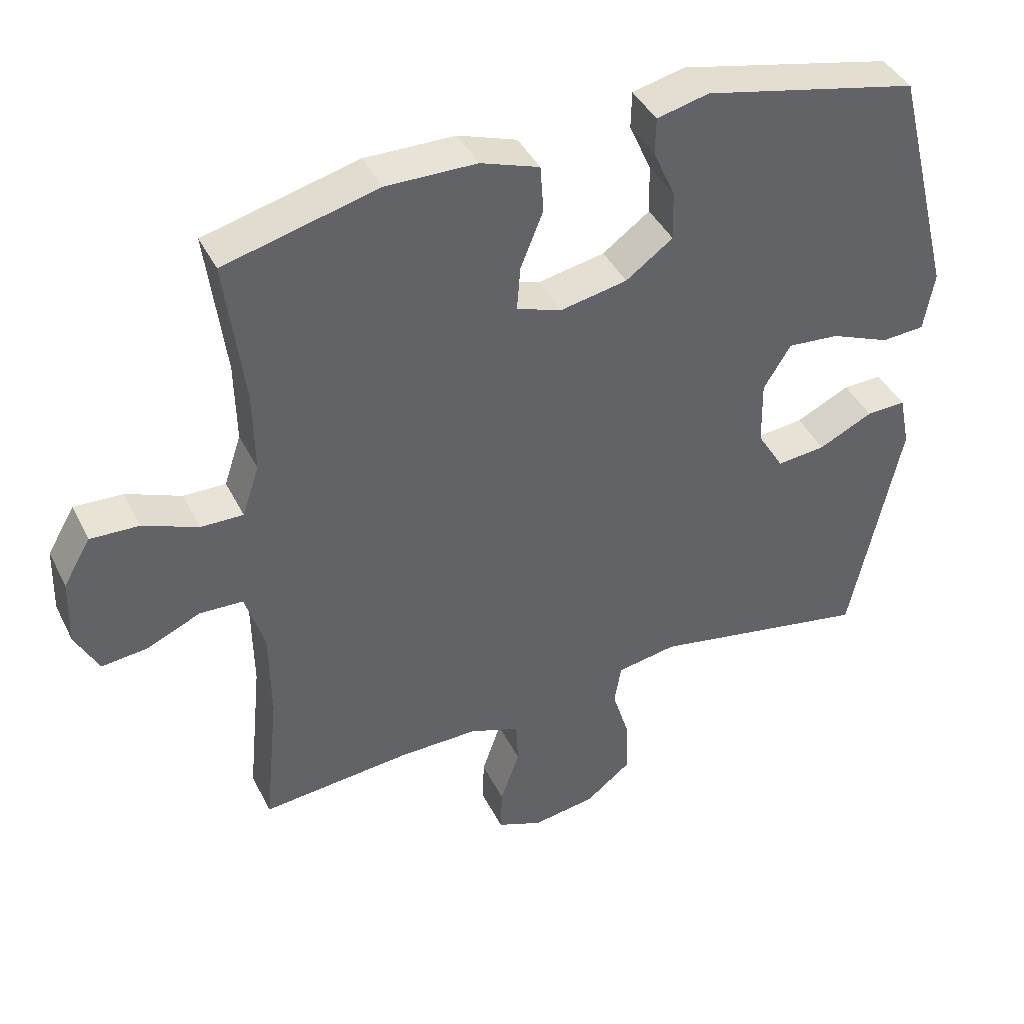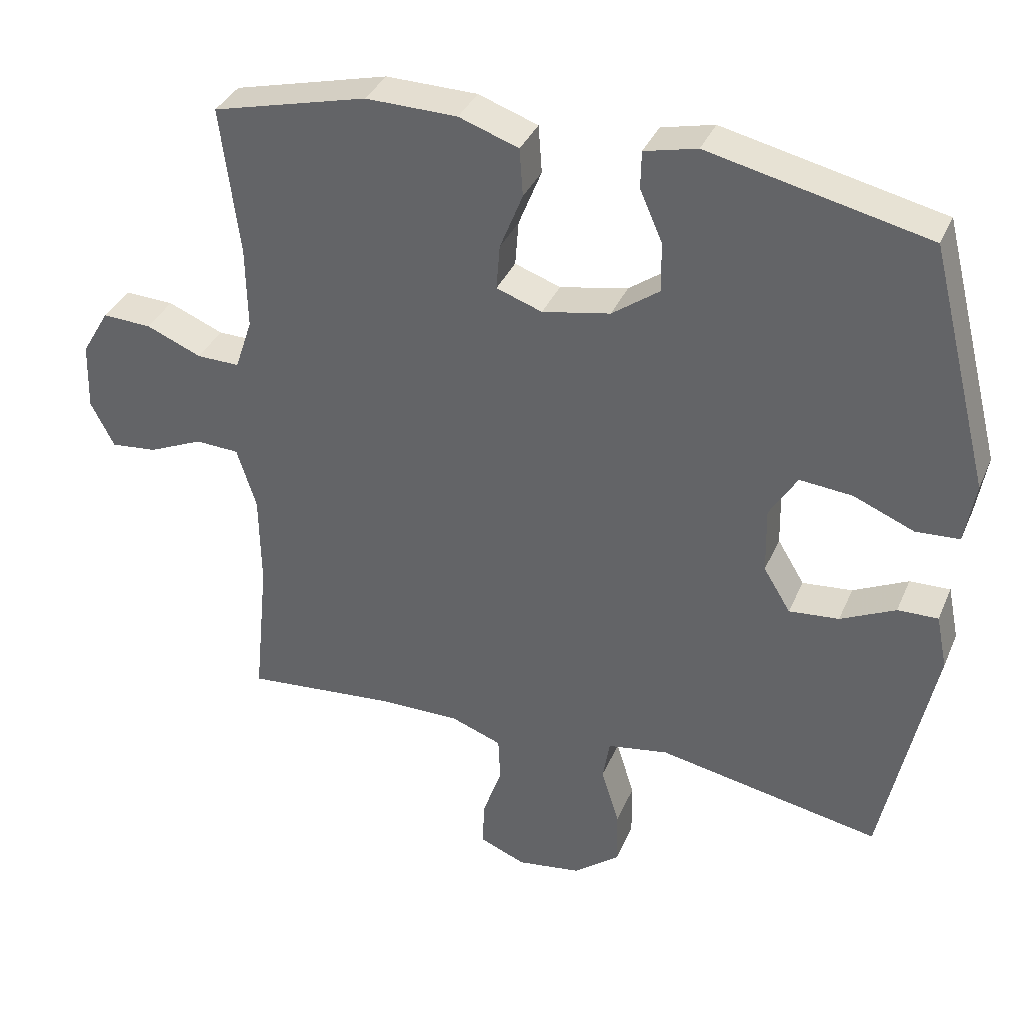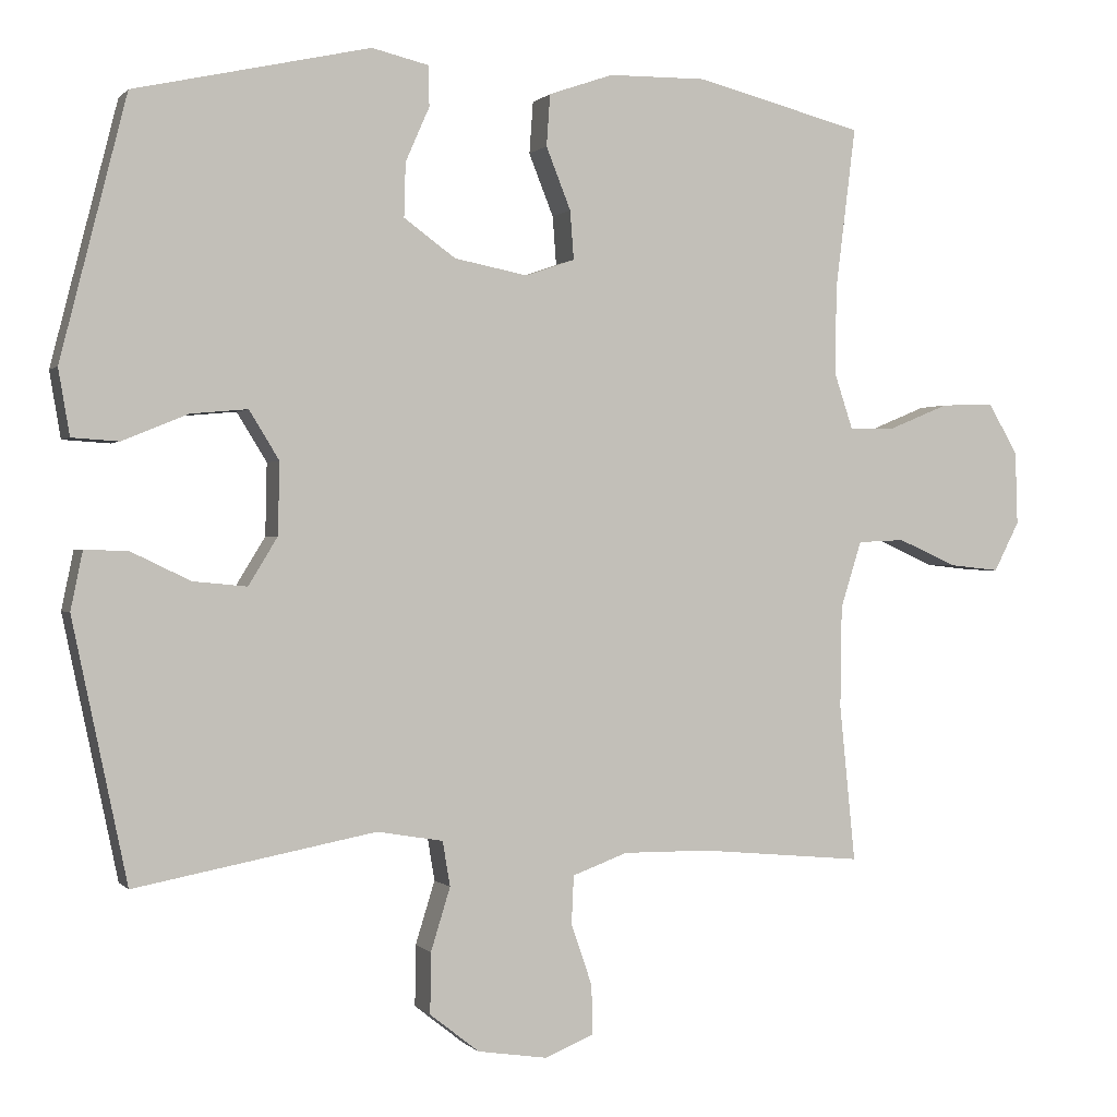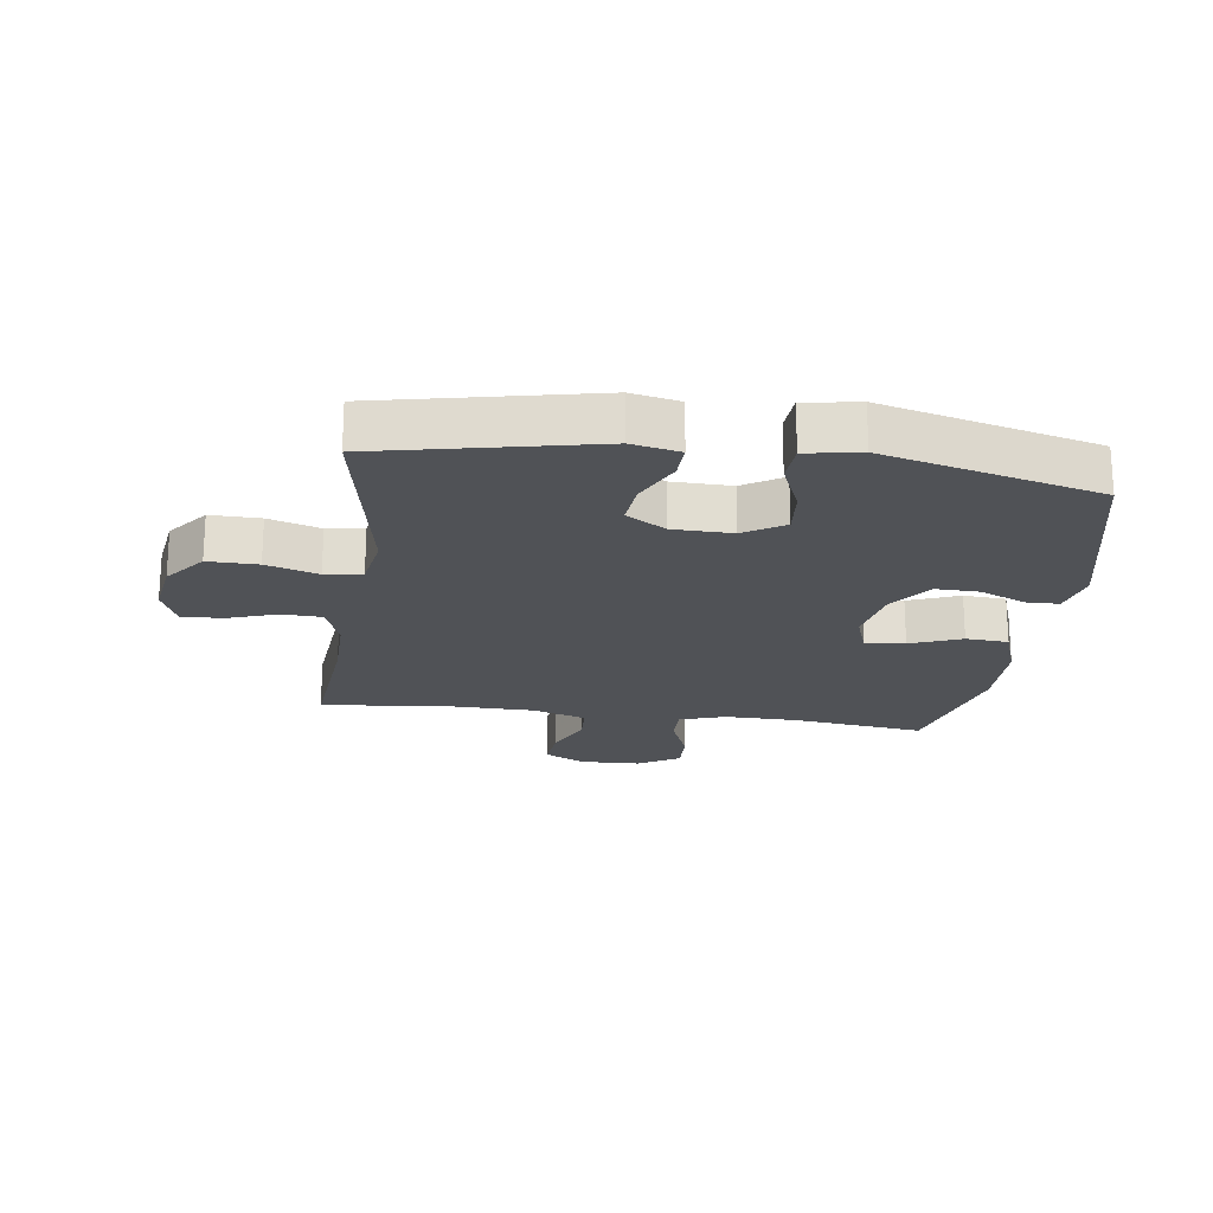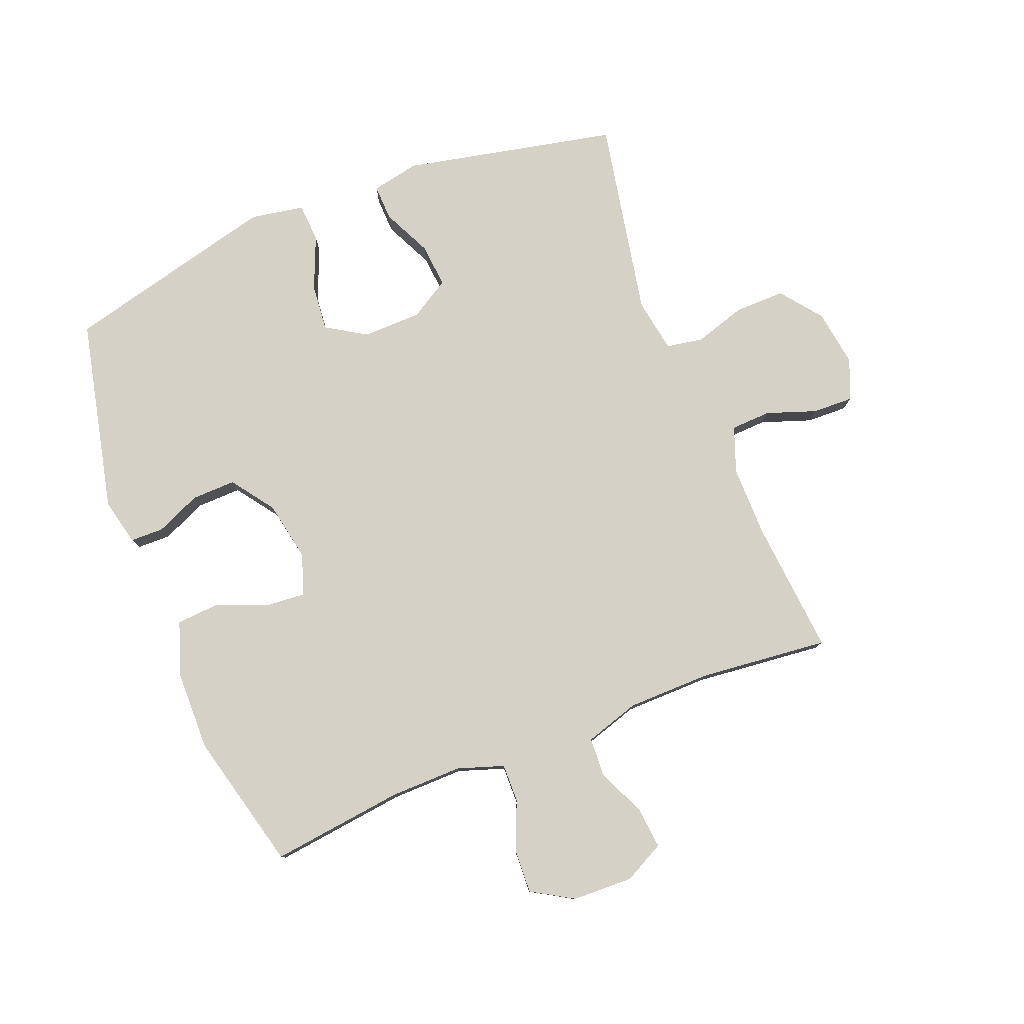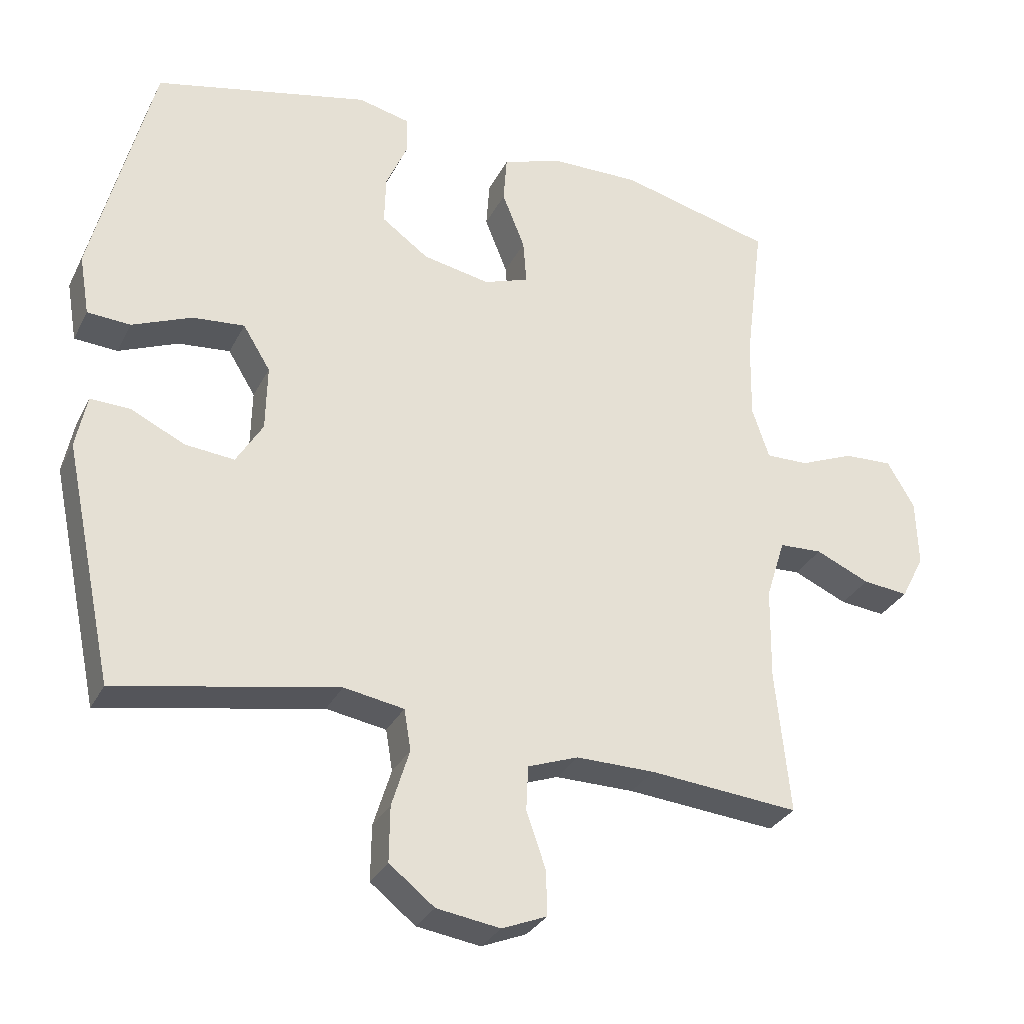
<metadata>
{"format":"obj","ext":"obj","renderer":"f3d","projection":"perspective","resolution":1024,"background":"white","views":[{"elev":41.6,"azim":155.1,"up":"+Z"},{"elev":35.9,"azim":-158.7,"up":"+Z"},{"elev":0.2,"azim":-19.4,"up":"+Z"},{"elev":-20.9,"azim":-97.8,"up":"+Y"},{"elev":79.1,"azim":68.5,"up":"+Y"},{"elev":-30.7,"azim":-23.0,"up":"+Z"}]}
</metadata>
<code>
v -0.5 0.07 0.5
v -0.185 0.07 0.571
v -0.109 0.07 0.553
v -0.108 0.07 0.499
v -0.14 0.07 0.426
v -0.142 0.07 0.354
v -0.073 0.07 0.304
v 0.025 0.07 0.285
v 0.091 0.07 0.308
v 0.086 0.07 0.373
v 0.053 0.07 0.456
v 0.058 0.07 0.525
v 0.144 0.07 0.555
v 0.276 0.07 0.557
v 0.5 0.07 0.5
v 0.473 0.07 0.284
v 0.471 0.07 0.166
v 0.496 0.07 0.091
v 0.558 0.07 0.092
v 0.638 0.07 0.125
v 0.709 0.07 0.128
v 0.749 0.07 0.06
v 0.752 0.07 -0.038
v 0.718 0.07 -0.104
v 0.651 0.07 -0.097
v 0.572 0.07 -0.062
v 0.509 0.07 -0.065
v 0.481 0.07 -0.154
v 0.479 0.07 -0.29
v 0.5 0.07 -0.5
v 0.28 0.07 -0.48
v 0.165 0.07 -0.479
v 0.091 0.07 -0.506
v 0.088 0.07 -0.571
v 0.116 0.07 -0.652
v 0.118 0.07 -0.718
v 0.052 0.07 -0.745
v -0.041 0.07 -0.731
v -0.107 0.07 -0.679
v -0.106 0.07 -0.598
v -0.08 0.07 -0.514
v -0.09 0.07 -0.454
v -0.178 0.07 -0.439
v -0.5 0.07 -0.5
v -0.573 0.07 -0.153
v -0.557 0.07 -0.075
v -0.499 0.07 -0.077
v -0.42 0.07 -0.115
v -0.348 0.07 -0.122
v -0.309 0.07 -0.058
v -0.307 0.07 0.038
v -0.347 0.07 0.103
v -0.423 0.07 0.096
v -0.51 0.07 0.06
v -0.573 0.07 0.064
v -0.588 0.07 0.152
v -0.5 0 0.5
v -0.185 0 0.571
v -0.109 0 0.553
v -0.108 0 0.499
v -0.14 0 0.426
v -0.142 0 0.354
v -0.073 0 0.304
v 0.025 0 0.285
v 0.091 0 0.308
v 0.086 0 0.373
v 0.053 0 0.456
v 0.058 0 0.525
v 0.144 0 0.555
v 0.276 0 0.557
v 0.5 0 0.5
v 0.473 0 0.284
v 0.471 0 0.166
v 0.496 0 0.091
v 0.558 0 0.092
v 0.638 0 0.125
v 0.709 0 0.128
v 0.749 0 0.06
v 0.752 0 -0.038
v 0.718 0 -0.104
v 0.651 0 -0.097
v 0.572 0 -0.062
v 0.509 0 -0.065
v 0.481 0 -0.154
v 0.479 0 -0.29
v 0.5 0 -0.5
v 0.28 0 -0.48
v 0.165 0 -0.479
v 0.091 0 -0.506
v 0.088 0 -0.571
v 0.116 0 -0.652
v 0.118 0 -0.718
v 0.052 0 -0.745
v -0.041 0 -0.731
v -0.107 0 -0.679
v -0.106 0 -0.598
v -0.08 0 -0.514
v -0.09 0 -0.454
v -0.178 0 -0.439
v -0.5 0 -0.5
v -0.573 0 -0.153
v -0.557 0 -0.075
v -0.499 0 -0.077
v -0.42 0 -0.115
v -0.348 0 -0.122
v -0.309 0 -0.058
v -0.307 0 0.038
v -0.347 0 0.103
v -0.423 0 0.096
v -0.51 0 0.06
v -0.573 0 0.064
v -0.588 0 0.152
f 53 54 55 56
f 52 53 56 1
f 51 52 1 2
f 50 51 2 3
f 45 46 47 48
f 43 44 45 48
f 42 43 48 49
f 38 39 40 41
f 38 41 42
f 37 38 42
f 34 35 36 37
f 33 34 37 42
f 32 33 42 49
f 29 30 31
f 28 29 31 32
f 27 28 32 49
f 23 24 25 26
f 23 26 27
f 19 20 21 22
f 18 19 22 23
f 13 14 15 16
f 13 16 17
f 10 11 12 13
f 9 10 13 17
f 8 9 17 18
f 3 4 5
f 50 3 5
f 50 5 6
f 23 27 49 50
f 7 8 18 23
f 7 23 50
f 6 7 50
f 112 111 110 109
f 57 112 109 108
f 58 57 108 107
f 59 58 107 106
f 104 103 102 101
f 104 101 100 99
f 105 104 99 98
f 97 96 95 94
f 98 97 94
f 98 94 93
f 93 92 91 90
f 98 93 90 89
f 105 98 89 88
f 87 86 85
f 88 87 85 84
f 105 88 84 83
f 82 81 80 79
f 83 82 79
f 78 77 76 75
f 79 78 75 74
f 72 71 70 69
f 73 72 69
f 69 68 67 66
f 73 69 66 65
f 74 73 65 64
f 61 60 59
f 61 59 106
f 62 61 106
f 106 105 83 79
f 79 74 64 63
f 106 79 63
f 106 63 62
f 1 57 58 2
f 2 58 59 3
f 3 59 60 4
f 4 60 61 5
f 5 61 62 6
f 6 62 63 7
f 7 63 64 8
f 8 64 65 9
f 9 65 66 10
f 10 66 67 11
f 11 67 68 12
f 12 68 69 13
f 13 69 70 14
f 14 70 71 15
f 15 71 72 16
f 16 72 73 17
f 17 73 74 18
f 18 74 75 19
f 19 75 76 20
f 20 76 77 21
f 21 77 78 22
f 22 78 79 23
f 23 79 80 24
f 24 80 81 25
f 25 81 82 26
f 26 82 83 27
f 27 83 84 28
f 28 84 85 29
f 29 85 86 30
f 30 86 87 31
f 31 87 88 32
f 32 88 89 33
f 33 89 90 34
f 34 90 91 35
f 35 91 92 36
f 36 92 93 37
f 37 93 94 38
f 38 94 95 39
f 39 95 96 40
f 40 96 97 41
f 41 97 98 42
f 42 98 99 43
f 43 99 100 44
f 44 100 101 45
f 45 101 102 46
f 46 102 103 47
f 47 103 104 48
f 48 104 105 49
f 49 105 106 50
f 50 106 107 51
f 51 107 108 52
f 52 108 109 53
f 53 109 110 54
f 54 110 111 55
f 55 111 112 56
f 56 112 57 1

</code>
